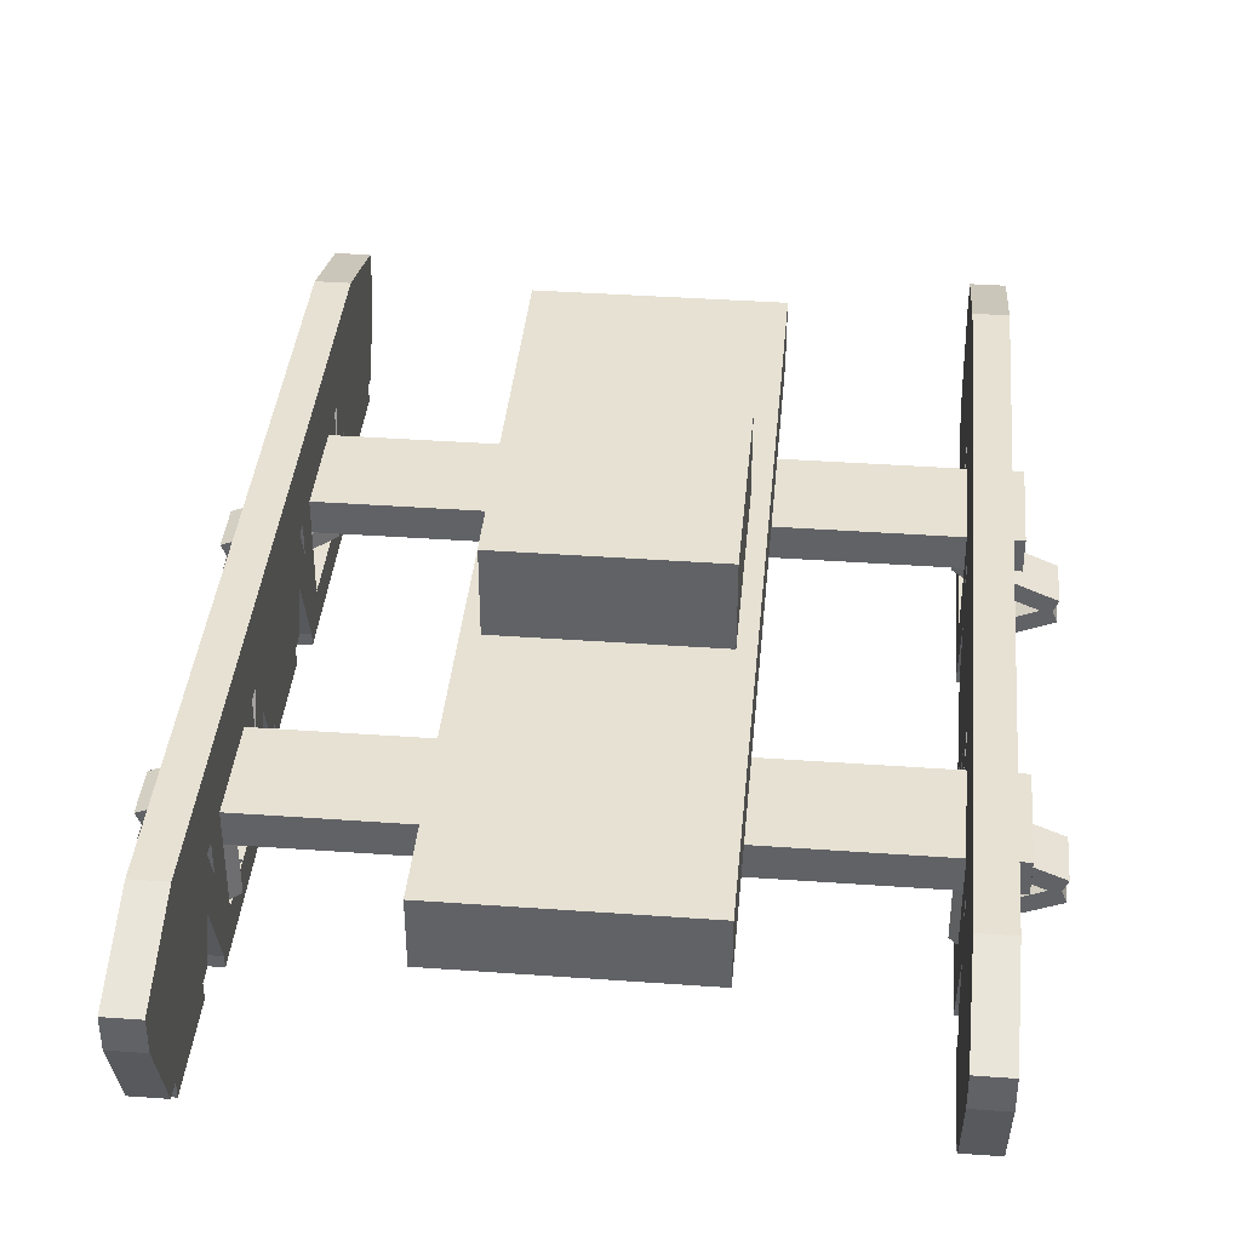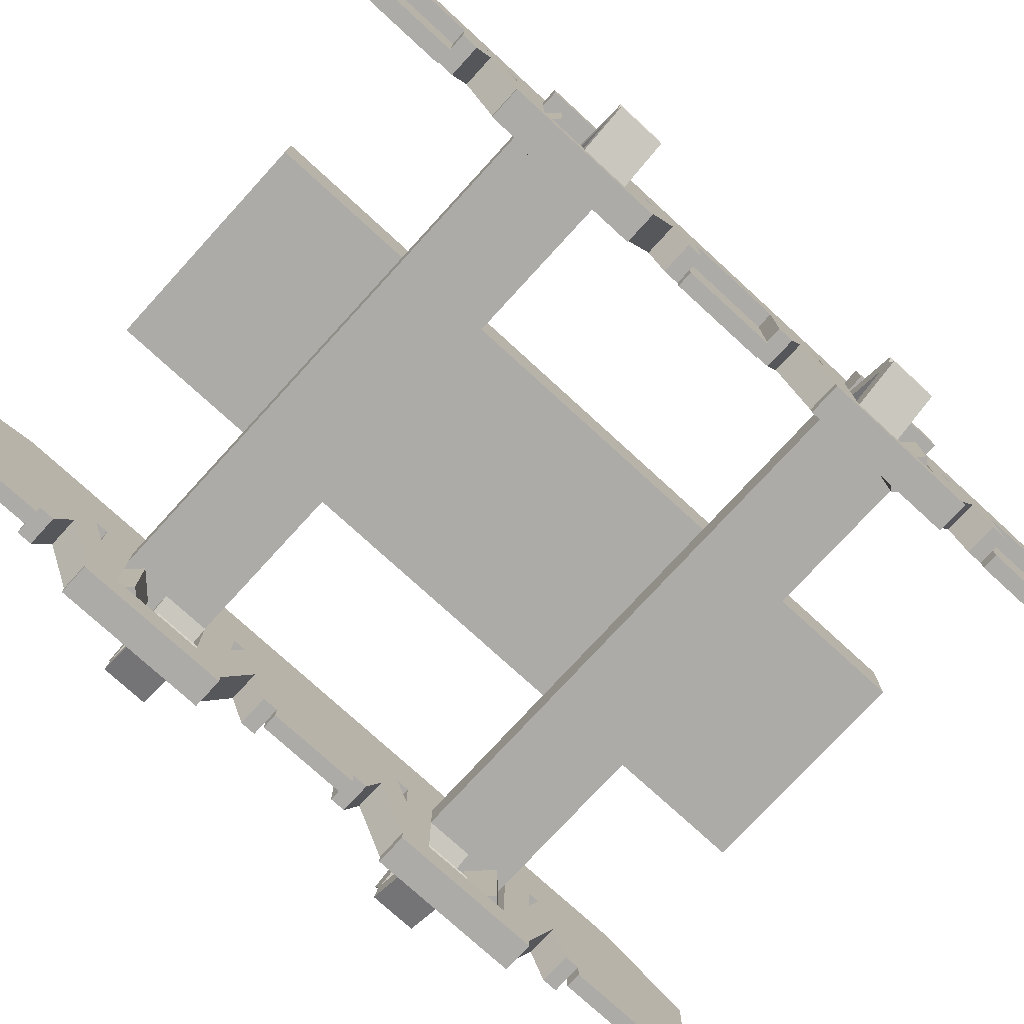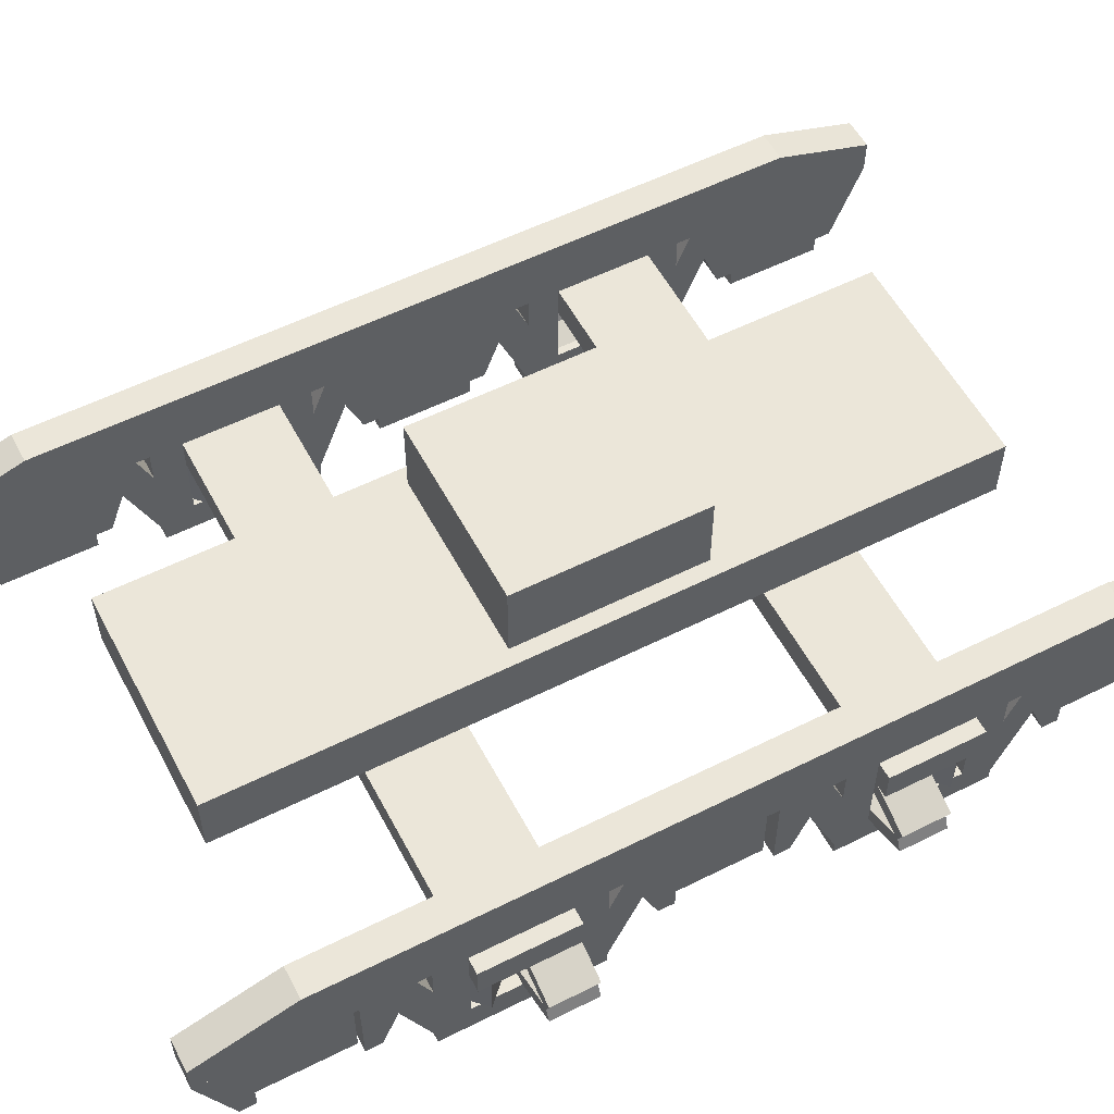
<metadata>
{"format":"obj","ext":"obj","renderer":"f3d","projection":"perspective","resolution":1024,"background":"white","views":[{"elev":38.7,"azim":-174.8,"up":"+Y"},{"elev":-76.2,"azim":-132.5,"up":"+Y"},{"elev":55.9,"azim":62.3,"up":"+Y"}]}
</metadata>
<code>
o cube1
v 0.375 1.188 0.375
v 0.375 1.188 -0.375
v 0.375 0.875 0.375
v 0.375 0.875 -0.375
v -0.375 1.188 -0.375
v -0.375 1.188 0.375
v -0.375 0.875 -0.375
v -0.375 0.875 0.375
f 4 7 5 2
f 3 4 2 1
f 8 3 1 6
f 7 8 6 5
f 6 1 2 5
f 7 4 3 8
o cube2
v 0.4375 0.875 1.5
v 0.4375 0.875 -1.5
v 0.4375 0.625 1.5
v 0.4375 0.625 -1.5
v -0.4375 0.875 -1.5
v -0.4375 0.875 1.5
v -0.4375 0.625 -1.5
v -0.4375 0.625 1.5
f 12 15 13 10
f 11 12 10 9
f 16 11 9 14
f 15 16 14 13
f 14 9 10 13
f 15 12 11 16
o cube3
v 1.125 0.625 -1.312
v 1.125 0.625 -1.688
v 1.125 0.25 -1.312
v 1.125 0.25 -1.688
v 1.062 0.625 -1.688
v 1.062 0.625 -1.312
v 1.062 0.25 -1.688
v 1.062 0.25 -1.312
f 20 23 21 18
f 19 20 18 17
f 24 19 17 22
f 23 24 22 21
f 22 17 18 21
f 23 20 19 24
o cube4
v 1.188 0.625 -1.688
v 1.188 0.625 -1.875
v 1.188 0.3125 -1.688
v 1.188 0.3125 -1.75
v 1.062 0.625 -1.688
v 1.062 0.625 -1.875
v 1.062 0.3125 -1.688
v 1.062 0.3125 -1.75
f 28 26 25 27
f 31 29 30 32
f 25 26 30 29
f 28 27 31 32
f 27 25 29 31
f 32 30 26 28
o cube5
v 1.188 0.25 -0.4375
v 1.188 0.25 -1.062
v 1.188 0.125 -0.4375
v 1.188 0.125 -1.062
v 1.062 0.25 -1.062
v 1.062 0.25 -0.4375
v 1.062 0.125 -1.062
v 1.062 0.125 -0.4375
f 36 39 37 34
f 35 36 34 33
f 40 35 33 38
f 39 40 38 37
f 38 33 34 37
f 39 36 35 40
o cube6
v 1.188 0.625 -0.4375
v 1.188 0.625 -0.5625
v 1.188 0.25 -0.4375
v 1.188 0.25 -0.5625
v 1.062 0.625 -0.5625
v 1.062 0.625 -0.4375
v 1.062 0.25 -0.5625
v 1.062 0.25 -0.4375
f 44 47 45 42
f 43 44 42 41
f 48 43 41 46
f 47 48 46 45
f 46 41 42 45
f 47 44 43 48
o cube7
v 1.188 0.191 -0.9356
v 1.188 0.7107 -1.151
v 1.188 0.1432 -1.051
v 1.188 0.6629 -1.266
v 1.062 0.7107 -1.151
v 1.062 0.191 -0.9356
v 1.062 0.6629 -1.266
v 1.062 0.1432 -1.051
f 52 55 53 50
f 51 52 50 49
f 56 51 49 54
f 55 56 54 53
f 54 49 50 53
f 55 52 51 56
o cube8
v 1.188 0.75 1.875
v 1.188 0.75 -1.875
v 1.188 0.625 1.875
v 1.188 0.625 -1.875
v 1.062 0.75 1.875
v 1.062 0.75 -1.875
v 1.062 0.625 1.875
v 1.062 0.625 -1.875
v 1.188 0.875 -1.489
v 1.062 0.875 -1.489
v 1.188 0.875 1.489
v 1.062 0.875 1.489
f 60 58 57 59
f 63 61 62 64
f 67 65 66 68
f 60 59 63 64
f 59 57 61 63
f 64 62 58 60
f 65 67 57 58
f 66 65 58 62
f 68 66 62 61
f 67 68 61 57
o cube9
v 1.188 0.7107 -0.35
v 1.188 0.191 -0.5653
v 1.188 0.6629 -0.2345
v 1.188 0.1432 -0.4498
v 1.062 0.191 -0.5653
v 1.062 0.7107 -0.35
v 1.062 0.1432 -0.4498
v 1.062 0.6629 -0.2345
f 72 75 73 70
f 71 72 70 69
f 76 71 69 74
f 75 76 74 73
f 74 69 70 73
f 75 72 71 76
o cube10
v 1.062 0.625 -1.312
v 1.062 0.625 -1.125
v 1.062 0.3125 -1.312
v 1.062 0.3125 -1.25
v 1.188 0.625 -1.312
v 1.188 0.625 -1.125
v 1.188 0.3125 -1.312
v 1.188 0.3125 -1.25
f 80 78 77 79
f 83 81 82 84
f 77 78 82 81
f 80 79 83 84
f 79 77 81 83
f 84 82 78 80
o cube11
v 1.188 0.625 -0.9375
v 1.188 0.625 -1.062
v 1.188 0.25 -0.9375
v 1.188 0.25 -1.062
v 1.062 0.625 -1.062
v 1.062 0.625 -0.9375
v 1.062 0.25 -1.062
v 1.062 0.25 -0.9375
f 88 91 89 86
f 87 88 86 85
f 92 87 85 90
f 91 92 90 89
f 90 85 86 89
f 91 88 87 92
o cube12
v 1.213 0.5 -0.875
v 1.125 0.5 -0.9634
v 1.213 0.25 -0.875
v 1.125 0.25 -0.9634
v 1.037 0.5 -0.875
v 1.125 0.5 -0.7866
v 1.037 0.25 -0.875
v 1.125 0.25 -0.7866
f 96 99 97 94
f 95 96 94 93
f 100 95 93 98
f 99 100 98 97
f 98 93 94 97
f 99 96 95 100
o cube13
v 1.125 0.625 0.1875
v 1.125 0.625 -0.1875
v 1.125 0.25 0.1875
v 1.125 0.25 -0.1875
v 1.062 0.625 -0.1875
v 1.062 0.625 0.1875
v 1.062 0.25 -0.1875
v 1.062 0.25 0.1875
f 104 107 105 102
f 103 104 102 101
f 108 103 101 106
f 107 108 106 105
f 106 101 102 105
f 107 104 103 108
o cube14
v 1.062 0.625 1.688
v 1.062 0.625 1.875
v 1.062 0.3125 1.688
v 1.062 0.3125 1.75
v 1.188 0.625 1.688
v 1.188 0.625 1.875
v 1.188 0.3125 1.688
v 1.188 0.3125 1.75
f 112 110 109 111
f 115 113 114 116
f 109 110 114 113
f 112 111 115 116
f 111 109 113 115
f 116 114 110 112
o cube15
v 1.188 0.625 1.312
v 1.188 0.625 1.125
v 1.188 0.3125 1.312
v 1.188 0.3125 1.25
v 1.062 0.625 1.312
v 1.062 0.625 1.125
v 1.062 0.3125 1.312
v 1.062 0.3125 1.25
f 120 118 117 119
f 123 121 122 124
f 117 118 122 121
f 120 119 123 124
f 119 117 121 123
f 124 122 118 120
o cube16
v 1.125 0.625 1.688
v 1.125 0.625 1.312
v 1.125 0.25 1.688
v 1.125 0.25 1.312
v 1.062 0.625 1.312
v 1.062 0.625 1.688
v 1.062 0.25 1.312
v 1.062 0.25 1.688
f 128 131 129 126
f 127 128 126 125
f 132 127 125 130
f 131 132 130 129
f 130 125 126 129
f 131 128 127 132
o cube17
v 1.188 0.625 -0.1875
v 1.188 0.625 -0.375
v 1.188 0.3125 -0.1875
v 1.188 0.3125 -0.25
v 1.062 0.625 -0.1875
v 1.062 0.625 -0.375
v 1.062 0.3125 -0.1875
v 1.062 0.3125 -0.25
f 136 134 133 135
f 139 137 138 140
f 133 134 138 137
f 136 135 139 140
f 135 133 137 139
f 140 138 134 136
o cube18
v 1.062 0.625 0.1875
v 1.062 0.625 0.375
v 1.062 0.3125 0.1875
v 1.062 0.3125 0.25
v 1.188 0.625 0.1875
v 1.188 0.625 0.375
v 1.188 0.3125 0.1875
v 1.188 0.3125 0.25
f 144 142 141 143
f 147 145 146 148
f 141 142 146 145
f 144 143 147 148
f 143 141 145 147
f 148 146 142 144
o cube19
v 1.188 0.25 1.062
v 1.188 0.25 0.4375
v 1.188 0.125 1.062
v 1.188 0.125 0.4375
v 1.062 0.25 0.4375
v 1.062 0.25 1.062
v 1.062 0.125 0.4375
v 1.062 0.125 1.062
f 152 155 153 150
f 151 152 150 149
f 156 151 149 154
f 155 156 154 153
f 154 149 150 153
f 155 152 151 156
o cube20
v 1.213 0.5 0.875
v 1.125 0.5 0.7866
v 1.213 0.25 0.875
v 1.125 0.25 0.7866
v 1.037 0.5 0.875
v 1.125 0.5 0.9634
v 1.037 0.25 0.875
v 1.125 0.25 0.9634
f 160 163 161 158
f 159 160 158 157
f 164 159 157 162
f 163 164 162 161
f 162 157 158 161
f 163 160 159 164
o cube21
v 1.188 0.625 1.062
v 1.188 0.625 0.9375
v 1.188 0.25 1.062
v 1.188 0.25 0.9375
v 1.062 0.625 0.9375
v 1.062 0.625 1.062
v 1.062 0.25 0.9375
v 1.062 0.25 1.062
f 168 171 169 166
f 167 168 166 165
f 172 167 165 170
f 171 172 170 169
f 170 165 166 169
f 171 168 167 172
o cube22
v 1.188 0.625 0.5625
v 1.188 0.625 0.4375
v 1.188 0.25 0.5625
v 1.188 0.25 0.4375
v 1.062 0.625 0.4375
v 1.062 0.625 0.5625
v 1.062 0.25 0.4375
v 1.062 0.25 0.5625
f 176 179 177 174
f 175 176 174 173
f 180 175 173 178
f 179 180 178 177
f 178 173 174 177
f 179 176 175 180
o cube23
v 1.349 0.3819 -0.5625
v 1.349 0.3819 -0.75
v 1.373 0.3241 -0.5625
v 1.373 0.3241 -0.75
v 1.06 0.2623 -0.75
v 1.06 0.2623 -0.5625
v 1.084 0.2045 -0.75
v 1.084 0.2045 -0.5625
f 184 187 185 182
f 183 184 182 181
f 188 183 181 186
f 187 188 186 185
f 186 181 182 185
f 187 184 183 188
o cube24
v 1.188 0.7107 1.15
v 1.188 0.191 0.9347
v 1.188 0.6629 1.265
v 1.188 0.1432 1.05
v 1.062 0.191 0.9347
v 1.062 0.7107 1.15
v 1.062 0.1432 1.05
v 1.062 0.6629 1.265
f 192 195 193 190
f 191 192 190 189
f 196 191 189 194
f 195 196 194 193
f 194 189 190 193
f 195 192 191 196
o cube25
v 1.188 0.191 0.5644
v 1.188 0.7107 0.3491
v 1.188 0.1432 0.4489
v 1.188 0.6629 0.2336
v 1.062 0.7107 0.3491
v 1.062 0.191 0.5644
v 1.062 0.6629 0.2336
v 1.062 0.1432 0.4489
f 200 203 201 198
f 199 200 198 197
f 204 199 197 202
f 203 204 202 201
f 202 197 198 201
f 203 200 199 204
o cube26
v 1.373 0.4259 -0.5625
v 1.373 0.4259 -0.75
v 1.349 0.3681 -0.5625
v 1.349 0.3681 -0.75
v 1.084 0.5455 -0.75
v 1.084 0.5455 -0.5625
v 1.06 0.4877 -0.75
v 1.06 0.4877 -0.5625
f 208 211 209 206
f 207 208 206 205
f 212 207 205 210
f 211 212 210 209
f 210 205 206 209
f 211 208 207 212
o cube27
v 1.349 0.3819 0.75
v 1.349 0.3819 0.5625
v 1.373 0.3241 0.75
v 1.373 0.3241 0.5625
v 1.06 0.2623 0.5625
v 1.06 0.2623 0.75
v 1.084 0.2045 0.5625
v 1.084 0.2045 0.75
f 216 219 217 214
f 215 216 214 213
f 220 215 213 218
f 219 220 218 217
f 218 213 214 217
f 219 216 215 220
o cube28
v 1.373 0.4259 0.75
v 1.373 0.4259 0.5625
v 1.349 0.3681 0.75
v 1.349 0.3681 0.5625
v 1.084 0.5455 0.5625
v 1.084 0.5455 0.75
v 1.06 0.4877 0.5625
v 1.06 0.4877 0.75
f 224 227 225 222
f 223 224 222 221
f 228 223 221 226
f 227 228 226 225
f 226 221 222 225
f 227 224 223 228
o cube29
v 1.25 0.625 -0.5625
v 1.25 0.625 -0.9375
v 1.25 0.5 -0.5625
v 1.25 0.5 -0.9375
v -1.25 0.625 -0.9375
v -1.25 0.625 -0.5625
v -1.25 0.5 -0.9375
v -1.25 0.5 -0.5625
f 232 235 233 230
f 231 232 230 229
f 236 231 229 234
f 235 236 234 233
f 234 229 230 233
f 235 232 231 236
o cube30
v 1.25 0.625 0.9375
v 1.25 0.625 0.5625
v 1.25 0.5 0.9375
v 1.25 0.5 0.5625
v -1.25 0.625 0.5625
v -1.25 0.625 0.9375
v -1.25 0.5 0.5625
v -1.25 0.5 0.9375
f 240 243 241 238
f 239 240 238 237
f 244 239 237 242
f 243 244 242 241
f 242 237 238 241
f 243 240 239 244
o cube31
v -1.062 0.625 -1.312
v -1.062 0.625 -1.688
v -1.062 0.25 -1.312
v -1.062 0.25 -1.688
v -1.125 0.625 -1.688
v -1.125 0.625 -1.312
v -1.125 0.25 -1.688
v -1.125 0.25 -1.312
f 248 251 249 246
f 247 248 246 245
f 252 247 245 250
f 251 252 250 249
f 250 245 246 249
f 251 248 247 252
o cube32
v -1.062 0.625 -1.688
v -1.062 0.625 -1.875
v -1.062 0.3125 -1.688
v -1.062 0.3125 -1.75
v -1.188 0.625 -1.688
v -1.188 0.625 -1.875
v -1.188 0.3125 -1.688
v -1.188 0.3125 -1.75
f 256 254 253 255
f 259 257 258 260
f 253 254 258 257
f 256 255 259 260
f 255 253 257 259
f 260 258 254 256
o cube33
v -1.188 0.625 -1.312
v -1.188 0.625 -1.125
v -1.188 0.3125 -1.312
v -1.188 0.3125 -1.25
v -1.062 0.625 -1.312
v -1.062 0.625 -1.125
v -1.062 0.3125 -1.312
v -1.062 0.3125 -1.25
f 264 262 261 263
f 267 265 266 268
f 261 262 266 265
f 264 263 267 268
f 263 261 265 267
f 268 266 262 264
o cube34
v -1.062 0.25 -0.4375
v -1.062 0.25 -1.062
v -1.062 0.125 -0.4375
v -1.062 0.125 -1.062
v -1.188 0.25 -1.062
v -1.188 0.25 -0.4375
v -1.188 0.125 -1.062
v -1.188 0.125 -0.4375
f 272 275 273 270
f 271 272 270 269
f 276 271 269 274
f 275 276 274 273
f 274 269 270 273
f 275 272 271 276
o cube35
v -1.065 0.2384 0.75
v -1.065 0.2384 0.5625
v -1.089 0.1806 0.75
v -1.089 0.1806 0.5625
v -1.354 0.358 0.5625
v -1.354 0.358 0.75
v -1.377 0.3002 0.5625
v -1.377 0.3002 0.75
f 280 283 281 278
f 279 280 278 277
f 284 279 277 282
f 283 284 282 281
f 282 277 278 281
f 283 280 279 284
o cube36
v -1.089 0.5069 0.75
v -1.089 0.5069 0.5625
v -1.065 0.4491 0.75
v -1.065 0.4491 0.5625
v -1.377 0.3873 0.5625
v -1.377 0.3873 0.75
v -1.354 0.3295 0.5625
v -1.354 0.3295 0.75
f 288 291 289 286
f 287 288 286 285
f 292 287 285 290
f 291 292 290 289
f 290 285 286 289
f 291 288 287 292
o cube37
v -1.037 0.5 -0.875
v -1.125 0.5 -0.9634
v -1.037 0.25 -0.875
v -1.125 0.25 -0.9634
v -1.213 0.5 -0.875
v -1.125 0.5 -0.7866
v -1.213 0.25 -0.875
v -1.125 0.25 -0.7866
f 296 299 297 294
f 295 296 294 293
f 300 295 293 298
f 299 300 298 297
f 298 293 294 297
f 299 296 295 300
o cube38
v -1.062 0.625 -0.4375
v -1.062 0.625 -0.5625
v -1.062 0.25 -0.4375
v -1.062 0.25 -0.5625
v -1.188 0.625 -0.5625
v -1.188 0.625 -0.4375
v -1.188 0.25 -0.5625
v -1.188 0.25 -0.4375
f 304 307 305 302
f 303 304 302 301
f 308 303 301 306
f 307 308 306 305
f 306 301 302 305
f 307 304 303 308
o cube39
v -1.062 0.625 -0.9375
v -1.062 0.625 -1.062
v -1.062 0.25 -0.9375
v -1.062 0.25 -1.062
v -1.188 0.625 -1.062
v -1.188 0.625 -0.9375
v -1.188 0.25 -1.062
v -1.188 0.25 -0.9375
f 312 315 313 310
f 311 312 310 309
f 316 311 309 314
f 315 316 314 313
f 314 309 310 313
f 315 312 311 316
o cube40
v -1.062 0.191 -0.9356
v -1.062 0.7107 -1.151
v -1.062 0.1432 -1.051
v -1.062 0.6629 -1.266
v -1.188 0.7107 -1.151
v -1.188 0.191 -0.9356
v -1.188 0.6629 -1.266
v -1.188 0.1432 -1.051
f 320 323 321 318
f 319 320 318 317
f 324 319 317 322
f 323 324 322 321
f 322 317 318 321
f 323 320 319 324
o cube41
v -1.062 0.7107 -0.35
v -1.062 0.191 -0.5653
v -1.062 0.6629 -0.2345
v -1.062 0.1432 -0.4498
v -1.188 0.191 -0.5653
v -1.188 0.7107 -0.35
v -1.188 0.1432 -0.4498
v -1.188 0.6629 -0.2345
f 328 331 329 326
f 327 328 326 325
f 332 327 325 330
f 331 332 330 329
f 330 325 326 329
f 331 328 327 332
o cube42
v -1.062 0.191 0.5644
v -1.062 0.7107 0.3491
v -1.062 0.1432 0.4489
v -1.062 0.6629 0.2336
v -1.188 0.7107 0.3491
v -1.188 0.191 0.5644
v -1.188 0.6629 0.2336
v -1.188 0.1432 0.4489
f 336 339 337 334
f 335 336 334 333
f 340 335 333 338
f 339 340 338 337
f 338 333 334 337
f 339 336 335 340
o cube43
v -1.062 0.7107 1.15
v -1.062 0.191 0.9347
v -1.062 0.6629 1.265
v -1.062 0.1432 1.05
v -1.188 0.191 0.9347
v -1.188 0.7107 1.15
v -1.188 0.1432 1.05
v -1.188 0.6629 1.265
f 344 347 345 342
f 343 344 342 341
f 348 343 341 346
f 347 348 346 345
f 346 341 342 345
f 347 344 343 348
o cube44
v -1.062 0.625 0.5625
v -1.062 0.625 0.4375
v -1.062 0.25 0.5625
v -1.062 0.25 0.4375
v -1.188 0.625 0.4375
v -1.188 0.625 0.5625
v -1.188 0.25 0.4375
v -1.188 0.25 0.5625
f 352 355 353 350
f 351 352 350 349
f 356 351 349 354
f 355 356 354 353
f 354 349 350 353
f 355 352 351 356
o cube45
v -1.062 0.625 1.062
v -1.062 0.625 0.9375
v -1.062 0.25 1.062
v -1.062 0.25 0.9375
v -1.188 0.625 0.9375
v -1.188 0.625 1.062
v -1.188 0.25 0.9375
v -1.188 0.25 1.062
f 360 363 361 358
f 359 360 358 357
f 364 359 357 362
f 363 364 362 361
f 362 357 358 361
f 363 360 359 364
o cube46
v -1.037 0.5 0.875
v -1.125 0.5 0.7866
v -1.037 0.25 0.875
v -1.125 0.25 0.7866
v -1.213 0.5 0.875
v -1.125 0.5 0.9634
v -1.213 0.25 0.875
v -1.125 0.25 0.9634
f 368 371 369 366
f 367 368 366 365
f 372 367 365 370
f 371 372 370 369
f 370 365 366 369
f 371 368 367 372
o cube47
v -1.062 0.25 1.062
v -1.062 0.25 0.4375
v -1.062 0.125 1.062
v -1.062 0.125 0.4375
v -1.188 0.25 0.4375
v -1.188 0.25 1.062
v -1.188 0.125 0.4375
v -1.188 0.125 1.062
f 376 379 377 374
f 375 376 374 373
f 380 375 373 378
f 379 380 378 377
f 378 373 374 377
f 379 376 375 380
o cube48
v -1.188 0.625 0.1875
v -1.188 0.625 0.375
v -1.188 0.3125 0.1875
v -1.188 0.3125 0.25
v -1.062 0.625 0.1875
v -1.062 0.625 0.375
v -1.062 0.3125 0.1875
v -1.062 0.3125 0.25
f 384 382 381 383
f 387 385 386 388
f 381 382 386 385
f 384 383 387 388
f 383 381 385 387
f 388 386 382 384
o cube49
v -1.062 0.625 -0.1875
v -1.062 0.625 -0.375
v -1.062 0.3125 -0.1875
v -1.062 0.3125 -0.25
v -1.188 0.625 -0.1875
v -1.188 0.625 -0.375
v -1.188 0.3125 -0.1875
v -1.188 0.3125 -0.25
f 392 390 389 391
f 395 393 394 396
f 389 390 394 393
f 392 391 395 396
f 391 389 393 395
f 396 394 390 392
o cube50
v -1.062 0.625 1.688
v -1.062 0.625 1.312
v -1.062 0.25 1.688
v -1.062 0.25 1.312
v -1.125 0.625 1.312
v -1.125 0.625 1.688
v -1.125 0.25 1.312
v -1.125 0.25 1.688
f 400 403 401 398
f 399 400 398 397
f 404 399 397 402
f 403 404 402 401
f 402 397 398 401
f 403 400 399 404
o cube51
v -1.062 0.625 1.312
v -1.062 0.625 1.125
v -1.062 0.3125 1.312
v -1.062 0.3125 1.25
v -1.188 0.625 1.312
v -1.188 0.625 1.125
v -1.188 0.3125 1.312
v -1.188 0.3125 1.25
f 408 406 405 407
f 411 409 410 412
f 405 406 410 409
f 408 407 411 412
f 407 405 409 411
f 412 410 406 408
o cube52
v -1.188 0.625 1.688
v -1.188 0.625 1.875
v -1.188 0.3125 1.688
v -1.188 0.3125 1.75
v -1.062 0.625 1.688
v -1.062 0.625 1.875
v -1.062 0.3125 1.688
v -1.062 0.3125 1.75
f 416 414 413 415
f 419 417 418 420
f 413 414 418 417
f 416 415 419 420
f 415 413 417 419
f 420 418 414 416
o cube53
v -1.062 0.625 0.1875
v -1.062 0.625 -0.1875
v -1.062 0.25 0.1875
v -1.062 0.25 -0.1875
v -1.125 0.625 -0.1875
v -1.125 0.625 0.1875
v -1.125 0.25 -0.1875
v -1.125 0.25 0.1875
f 424 427 425 422
f 423 424 422 421
f 428 423 421 426
f 427 428 426 425
f 426 421 422 425
f 427 424 423 428
o cube54
v -1.062 0.75 1.875
v -1.062 0.75 -1.875
v -1.062 0.625 1.875
v -1.062 0.625 -1.875
v -1.188 0.75 1.875
v -1.188 0.75 -1.875
v -1.188 0.625 1.875
v -1.188 0.625 -1.875
v -1.062 0.875 -1.489
v -1.188 0.875 -1.489
v -1.062 0.875 1.489
v -1.188 0.875 1.489
f 432 430 429 431
f 435 433 434 436
f 439 437 438 440
f 432 431 435 436
f 431 429 433 435
f 436 434 430 432
f 437 439 429 430
f 438 437 430 434
f 440 438 434 433
f 439 440 433 429
o cube55
v -1.065 0.2384 -0.5625
v -1.065 0.2384 -0.75
v -1.089 0.1806 -0.5625
v -1.089 0.1806 -0.75
v -1.354 0.358 -0.75
v -1.354 0.358 -0.5625
v -1.377 0.3002 -0.75
v -1.377 0.3002 -0.5625
f 444 447 445 442
f 443 444 442 441
f 448 443 441 446
f 447 448 446 445
f 446 441 442 445
f 447 444 443 448
o cube56
v -1.089 0.5069 -0.5625
v -1.089 0.5069 -0.75
v -1.065 0.4491 -0.5625
v -1.065 0.4491 -0.75
v -1.377 0.3873 -0.75
v -1.377 0.3873 -0.5625
v -1.354 0.3295 -0.75
v -1.354 0.3295 -0.5625
f 452 455 453 450
f 451 452 450 449
f 456 451 449 454
f 455 456 454 453
f 454 449 450 453
f 455 452 451 456

</code>
